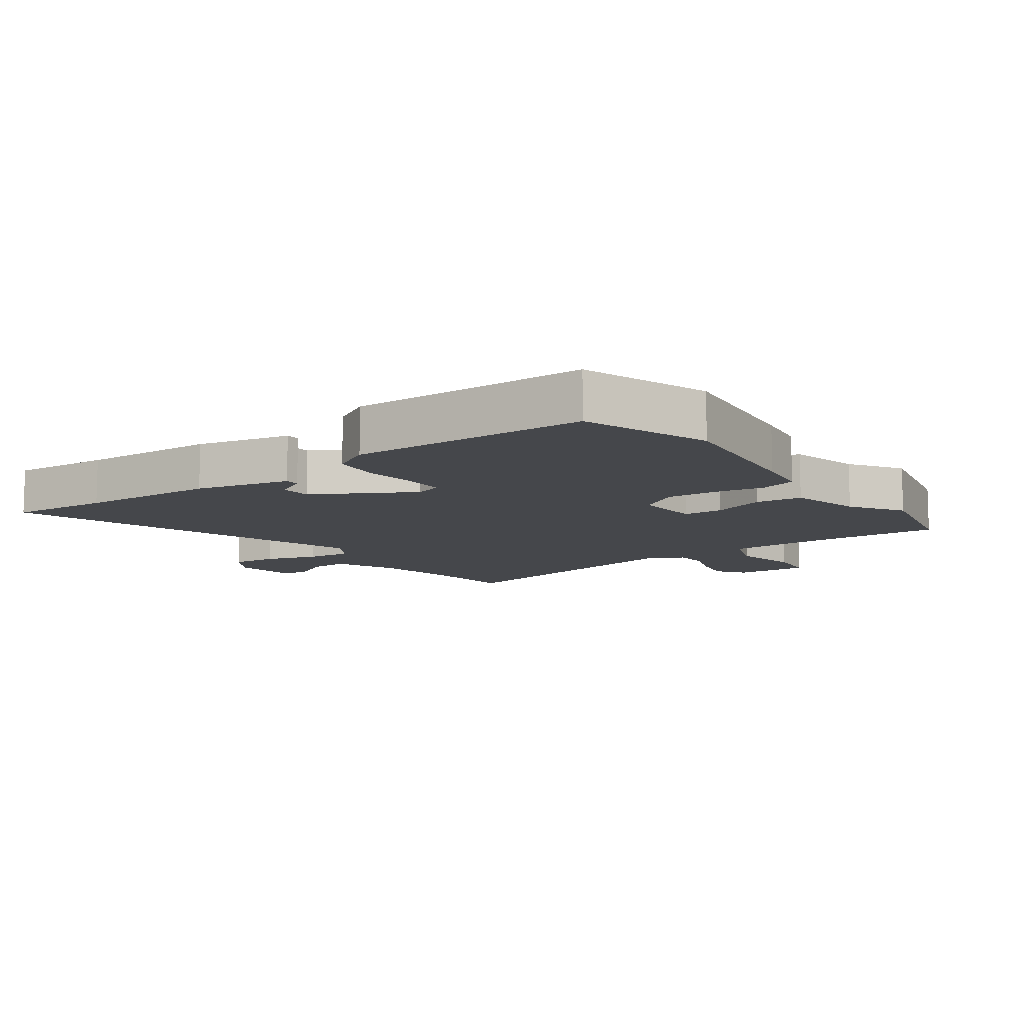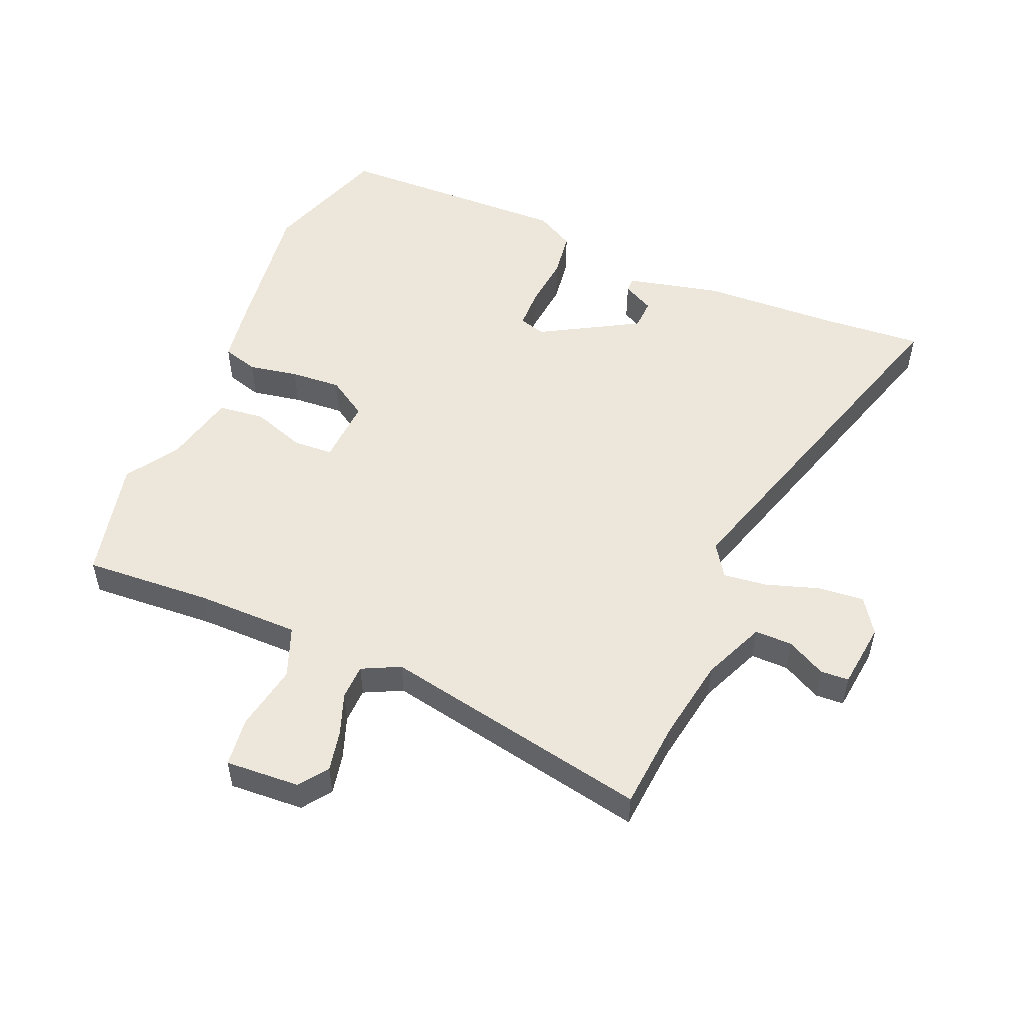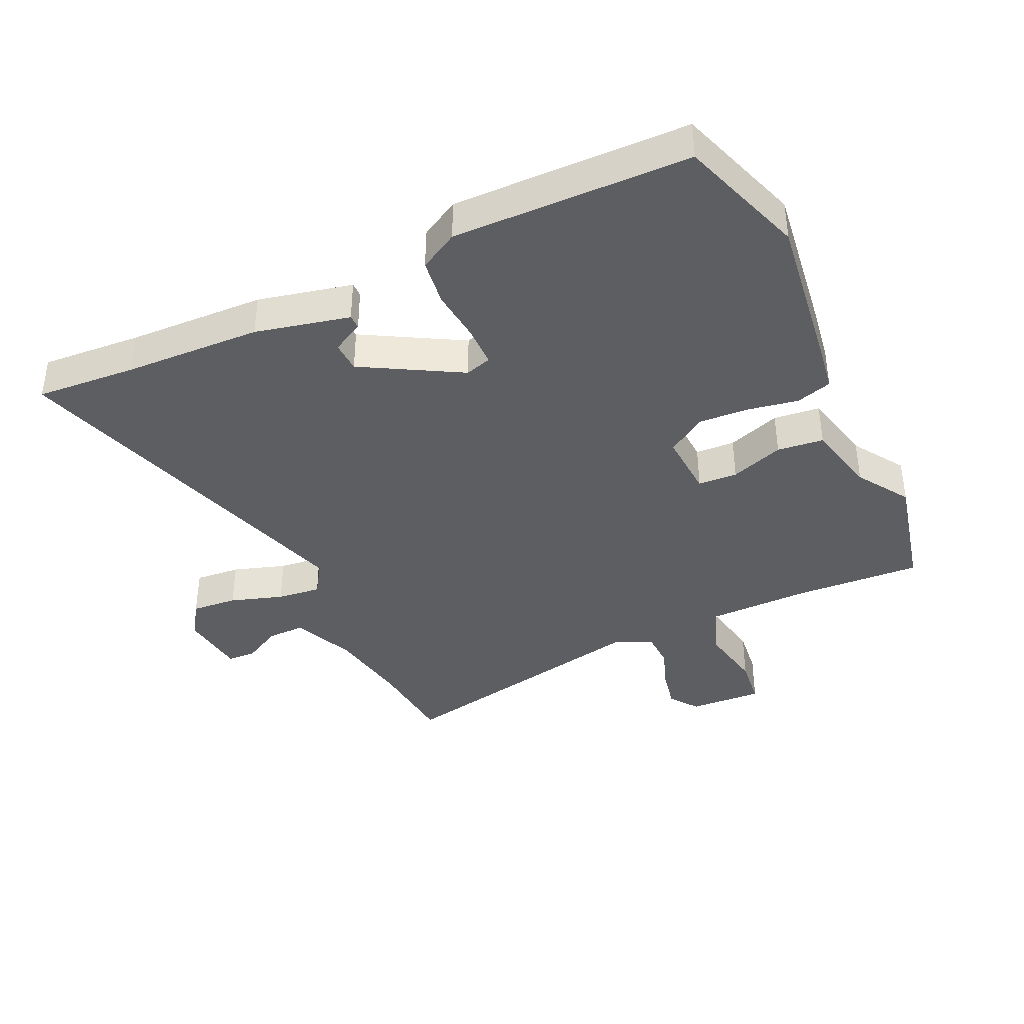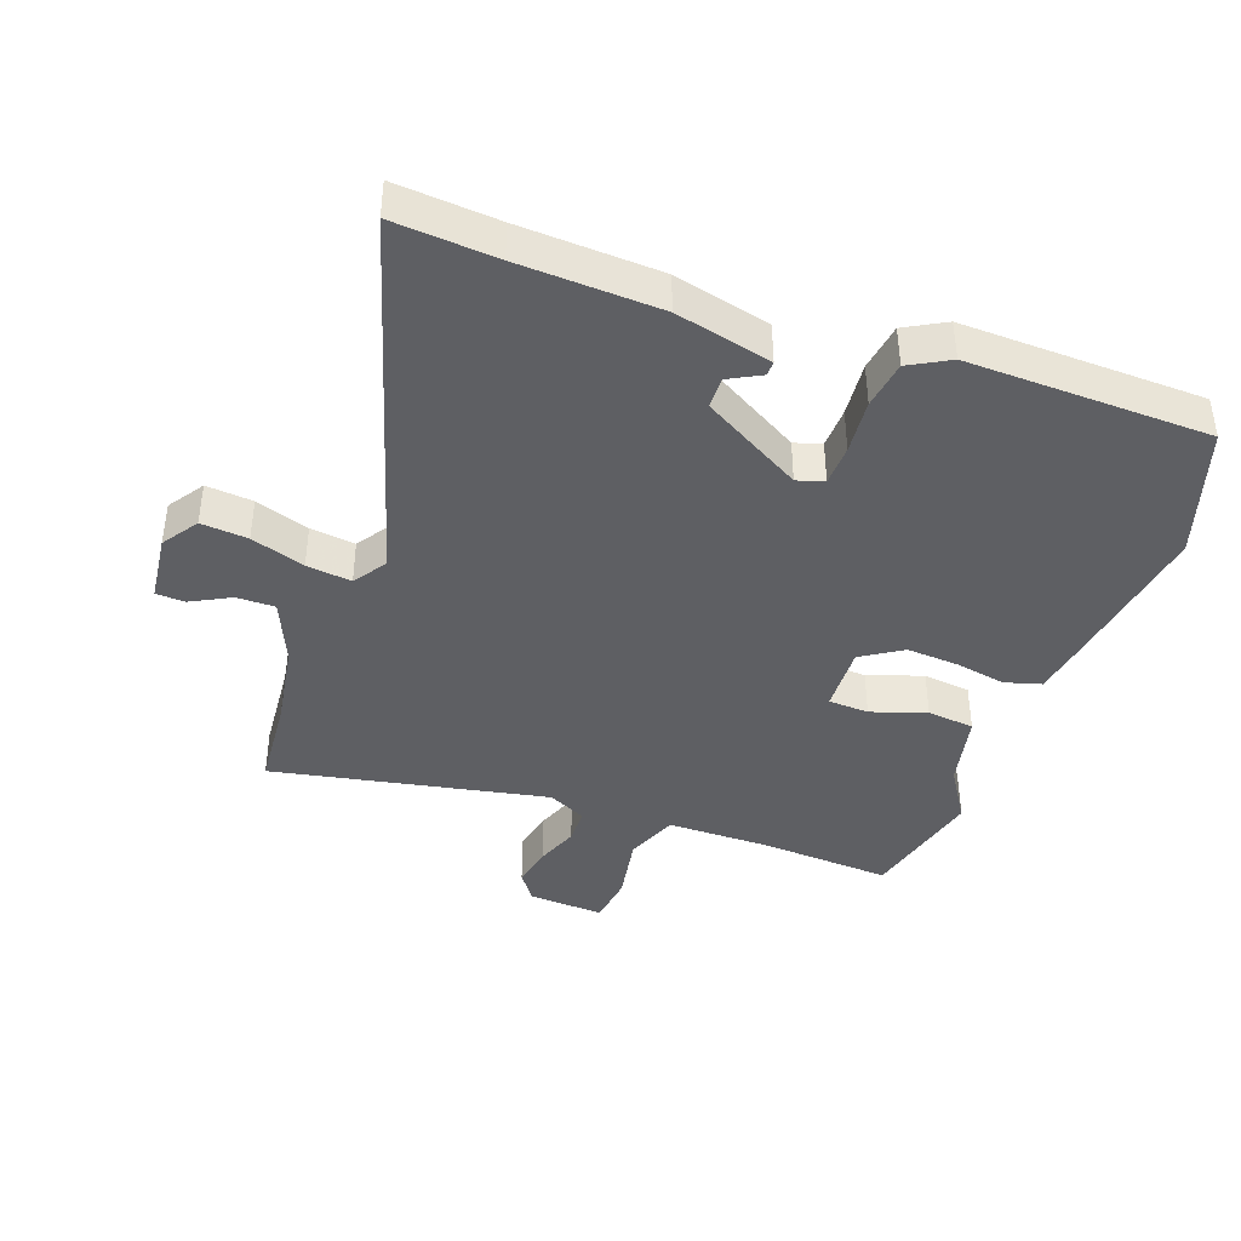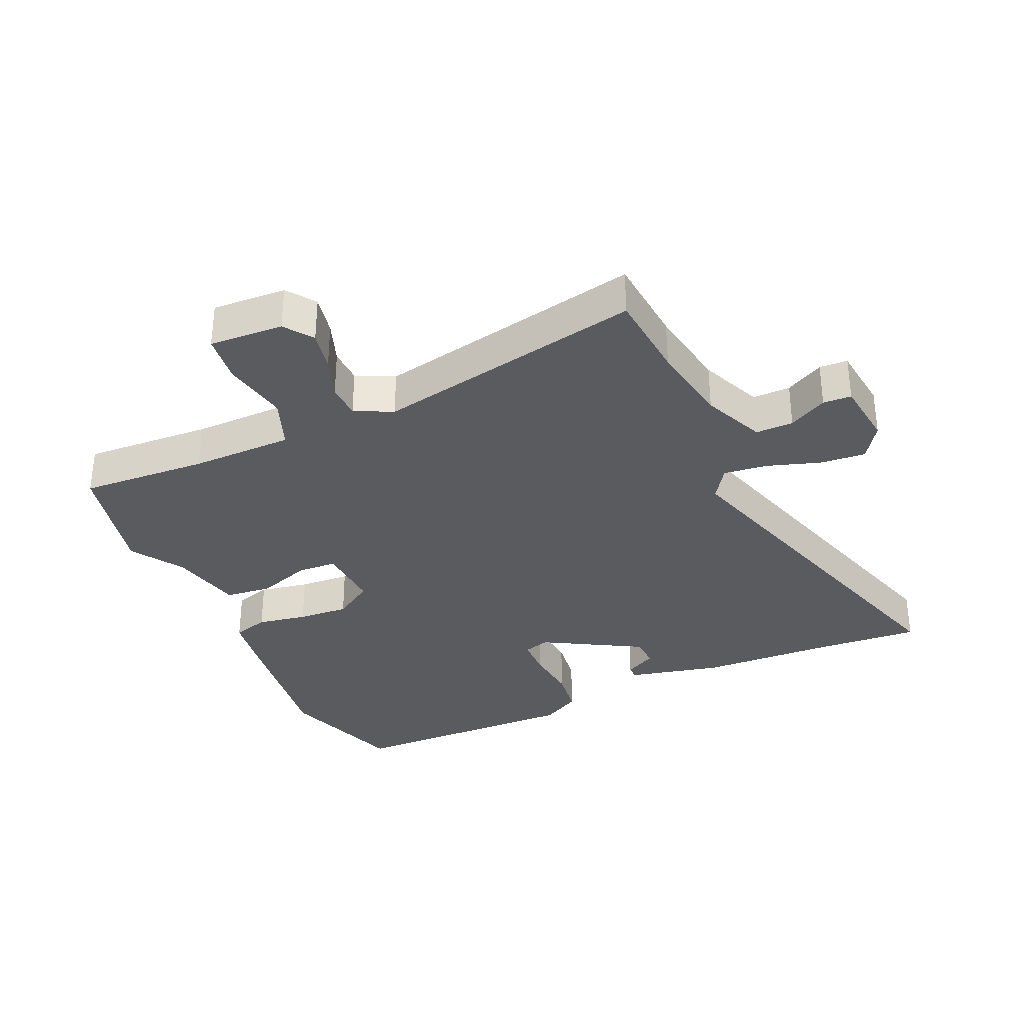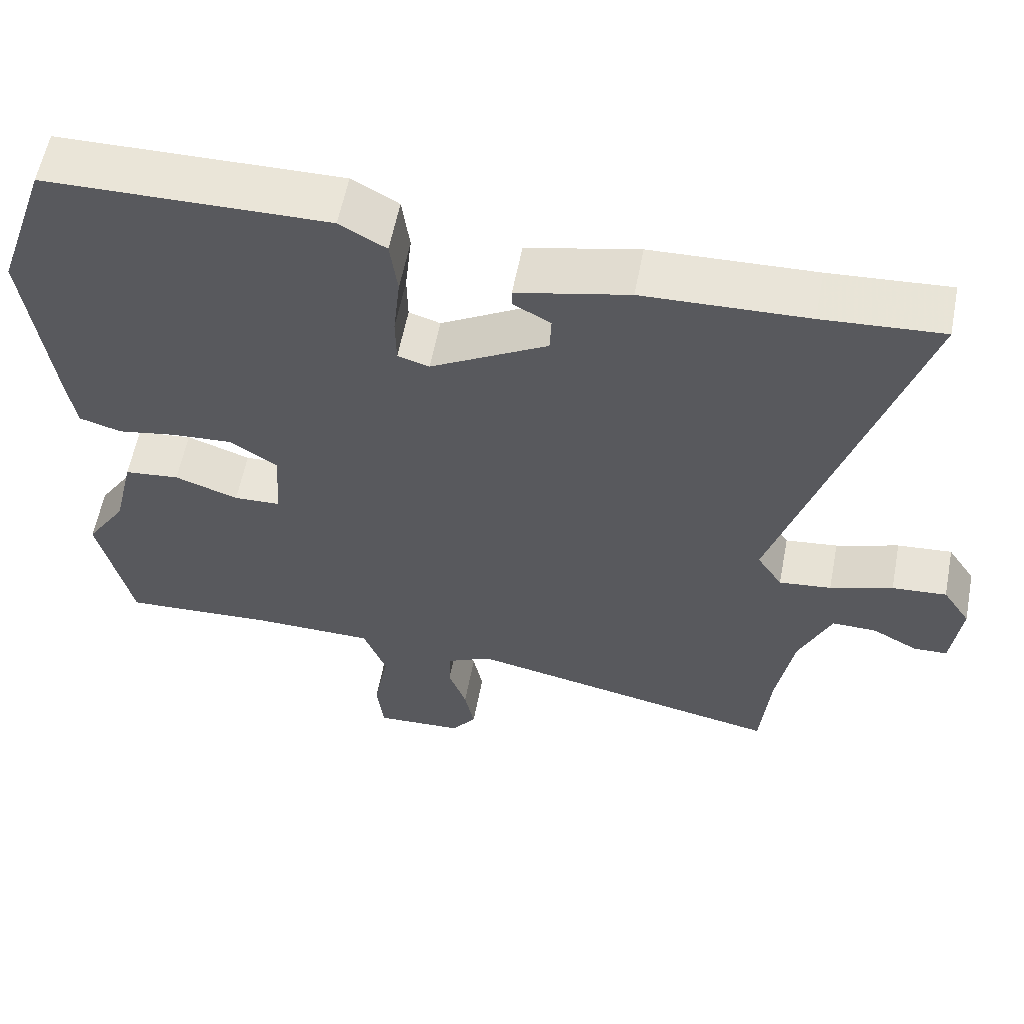
<metadata>
{"format":"obj","ext":"obj","renderer":"f3d","projection":"perspective","resolution":1024,"background":"white","views":[{"elev":-10.2,"azim":35.9,"up":"+Y"},{"elev":51.8,"azim":-157.4,"up":"+Y"},{"elev":-39.1,"azim":24.9,"up":"+Y"},{"elev":-40.8,"azim":-20.4,"up":"+Y"},{"elev":-33.4,"azim":-156.1,"up":"+Y"},{"elev":58.5,"azim":-169.1,"up":"+Z"}]}
</metadata>
<code>
v 0.541 0.07 -0.319
v 0.497 0.07 -0.513
v 0.294 0.07 -0.502
v 0.131 0.07 -0.504
v 0.1 0.07 -0.585
v 0.12 0.07 -0.691
v 0.111 0.07 -0.769
v -0.007 0.07 -0.763
v -0.04 0.07 -0.718
v -0.027 0.07 -0.653
v -0.003 0.07 -0.586
v -0.005 0.07 -0.53
v -0.065 0.07 -0.501
v -0.492 0.07 -0.589
v -0.505 0.07 -0.447
v -0.528 0.07 -0.315
v -0.571 0.07 -0.216
v -0.631 0.07 -0.217
v -0.692 0.07 -0.25
v -0.737 0.07 -0.248
v -0.75 0.07 -0.142
v -0.713 0.07 -0.086
v -0.64 0.07 -0.092
v -0.556 0.07 -0.119
v -0.486 0.07 -0.127
v -0.452 0.07 -0.075
v -0.632 0.07 0.509
v -0.472 0.07 0.498
v -0.253 0.07 0.49
v -0.103 0.07 0.456
v -0.103 0.07 0.433
v -0.153 0.07 0.406
v -0.151 0.07 0.357
v 0.005 0.07 0.269
v 0.047 0.07 0.282
v 0.048 0.07 0.346
v 0.039 0.07 0.431
v 0.049 0.07 0.506
v 0.111 0.07 0.541
v 0.488 0.07 0.535
v 0.557 0.07 0.333
v 0.525 0.07 0.09
v 0.512 0.07 0.005
v 0.455 0.07 -0.012
v 0.376 0.07 0.002
v 0.295 0.07 0.007
v 0.232 0.07 -0.034
v 0.238 0.07 -0.139
v 0.301 0.07 -0.142
v 0.386 0.07 -0.112
v 0.46 0.07 -0.12
v 0.487 0.07 -0.236
v 0.541 0 -0.319
v 0.497 0 -0.513
v 0.294 0 -0.502
v 0.131 0 -0.504
v 0.1 0 -0.585
v 0.12 0 -0.691
v 0.111 0 -0.769
v -0.007 0 -0.763
v -0.04 0 -0.718
v -0.027 0 -0.653
v -0.003 0 -0.586
v -0.005 0 -0.53
v -0.065 0 -0.501
v -0.492 0 -0.589
v -0.505 0 -0.447
v -0.528 0 -0.315
v -0.571 0 -0.216
v -0.631 0 -0.217
v -0.692 0 -0.25
v -0.737 0 -0.248
v -0.75 0 -0.142
v -0.713 0 -0.086
v -0.64 0 -0.092
v -0.556 0 -0.119
v -0.486 0 -0.127
v -0.452 0 -0.075
v -0.632 0 0.509
v -0.472 0 0.498
v -0.253 0 0.49
v -0.103 0 0.456
v -0.103 0 0.433
v -0.153 0 0.406
v -0.151 0 0.357
v 0.005 0 0.269
v 0.047 0 0.282
v 0.048 0 0.346
v 0.039 0 0.431
v 0.049 0 0.506
v 0.111 0 0.541
v 0.488 0 0.535
v 0.557 0 0.333
v 0.525 0 0.09
v 0.512 0 0.005
v 0.455 0 -0.012
v 0.376 0 0.002
v 0.295 0 0.007
v 0.232 0 -0.034
v 0.238 0 -0.139
v 0.301 0 -0.142
v 0.386 0 -0.112
v 0.46 0 -0.12
v 0.487 0 -0.236
f 49 50 51 52
f 48 49 52 1
f 42 43 44 45
f 42 45 46
f 41 42 46
f 40 41 46 47
f 36 37 38 39
f 35 36 39 40
f 29 30 31 32
f 28 29 32 33
f 26 27 28 33
f 25 26 33 34
f 21 22 23 24
f 21 24 25
f 18 19 20 21
f 17 18 21 25
f 16 17 25 34
f 13 14 15
f 13 15 16 34
f 8 9 10 11
f 6 7 8 11
f 5 6 11 12
f 4 5 12
f 48 1 2 3
f 48 3 4
f 47 48 4 12
f 35 40 47 12
f 12 13 34 35
f 104 103 102 101
f 53 104 101 100
f 97 96 95 94
f 98 97 94
f 98 94 93
f 99 98 93 92
f 91 90 89 88
f 92 91 88 87
f 84 83 82 81
f 85 84 81 80
f 85 80 79 78
f 86 85 78 77
f 76 75 74 73
f 77 76 73
f 73 72 71 70
f 77 73 70 69
f 86 77 69 68
f 67 66 65
f 86 68 67 65
f 63 62 61 60
f 63 60 59 58
f 64 63 58 57
f 64 57 56
f 55 54 53 100
f 56 55 100
f 64 56 100 99
f 64 99 92 87
f 87 86 65 64
f 1 53 54 2
f 2 54 55 3
f 3 55 56 4
f 4 56 57 5
f 5 57 58 6
f 6 58 59 7
f 7 59 60 8
f 8 60 61 9
f 9 61 62 10
f 10 62 63 11
f 11 63 64 12
f 12 64 65 13
f 13 65 66 14
f 14 66 67 15
f 15 67 68 16
f 16 68 69 17
f 17 69 70 18
f 18 70 71 19
f 19 71 72 20
f 20 72 73 21
f 21 73 74 22
f 22 74 75 23
f 23 75 76 24
f 24 76 77 25
f 25 77 78 26
f 26 78 79 27
f 27 79 80 28
f 28 80 81 29
f 29 81 82 30
f 30 82 83 31
f 31 83 84 32
f 32 84 85 33
f 33 85 86 34
f 34 86 87 35
f 35 87 88 36
f 36 88 89 37
f 37 89 90 38
f 38 90 91 39
f 39 91 92 40
f 40 92 93 41
f 41 93 94 42
f 42 94 95 43
f 43 95 96 44
f 44 96 97 45
f 45 97 98 46
f 46 98 99 47
f 47 99 100 48
f 48 100 101 49
f 49 101 102 50
f 50 102 103 51
f 51 103 104 52
f 52 104 53 1

</code>
